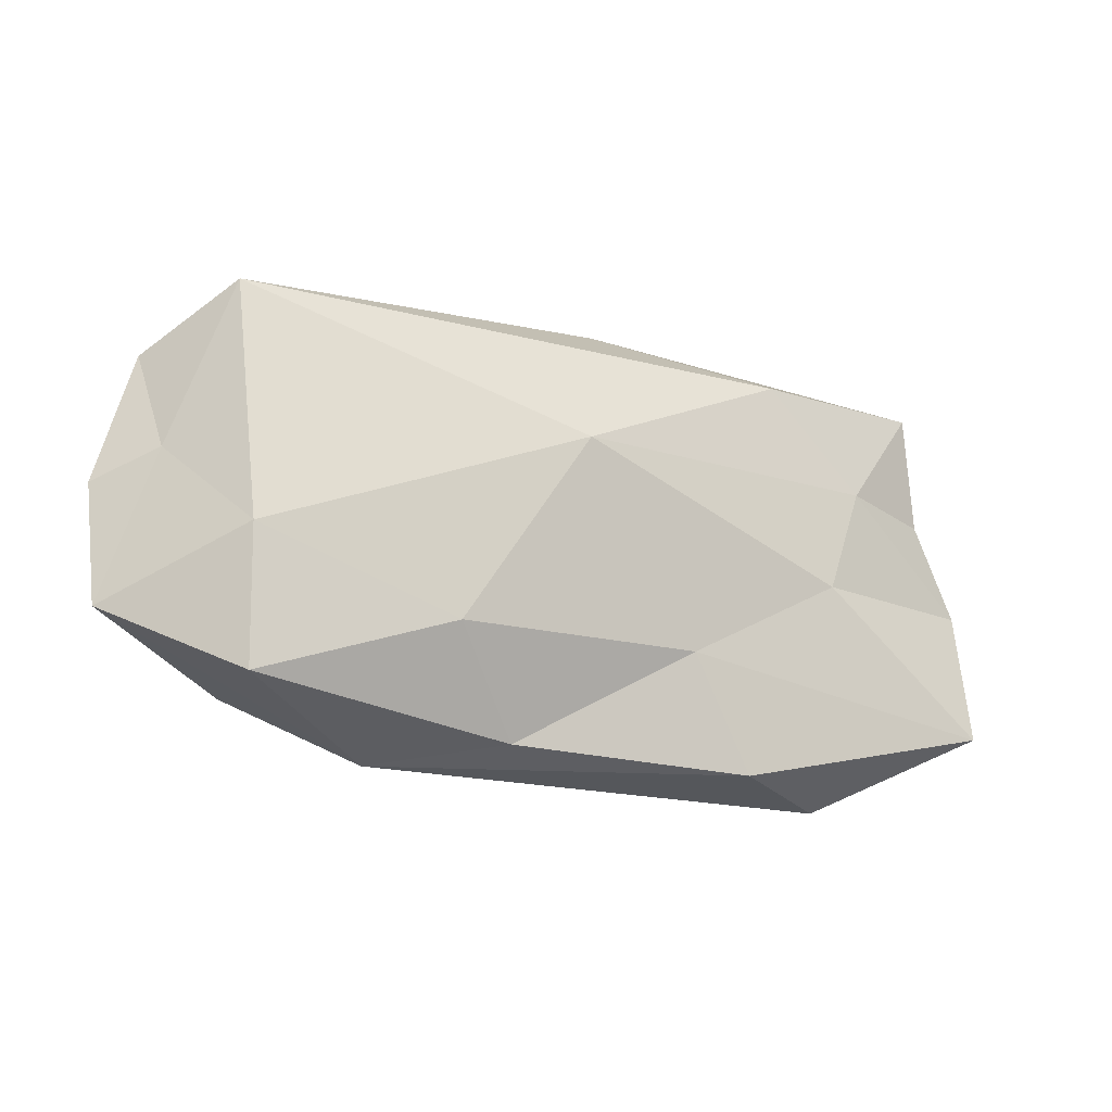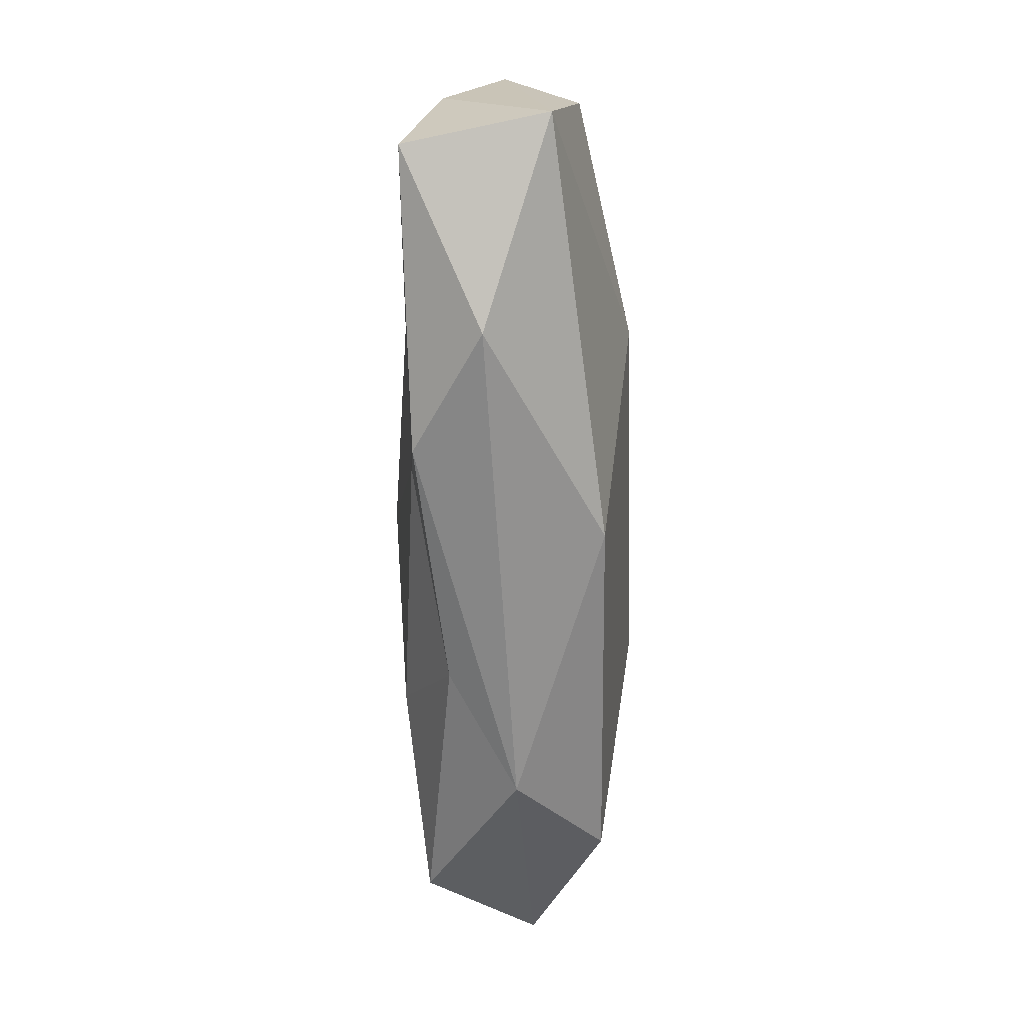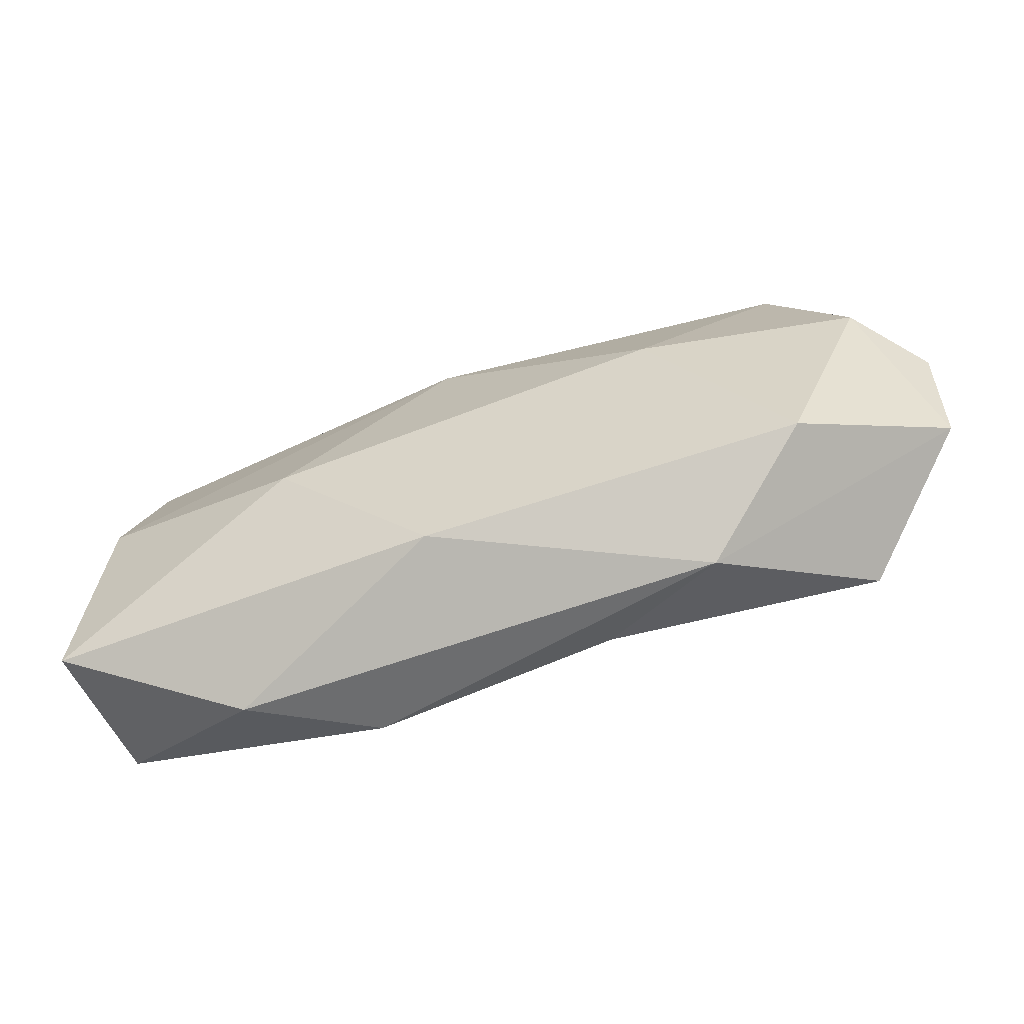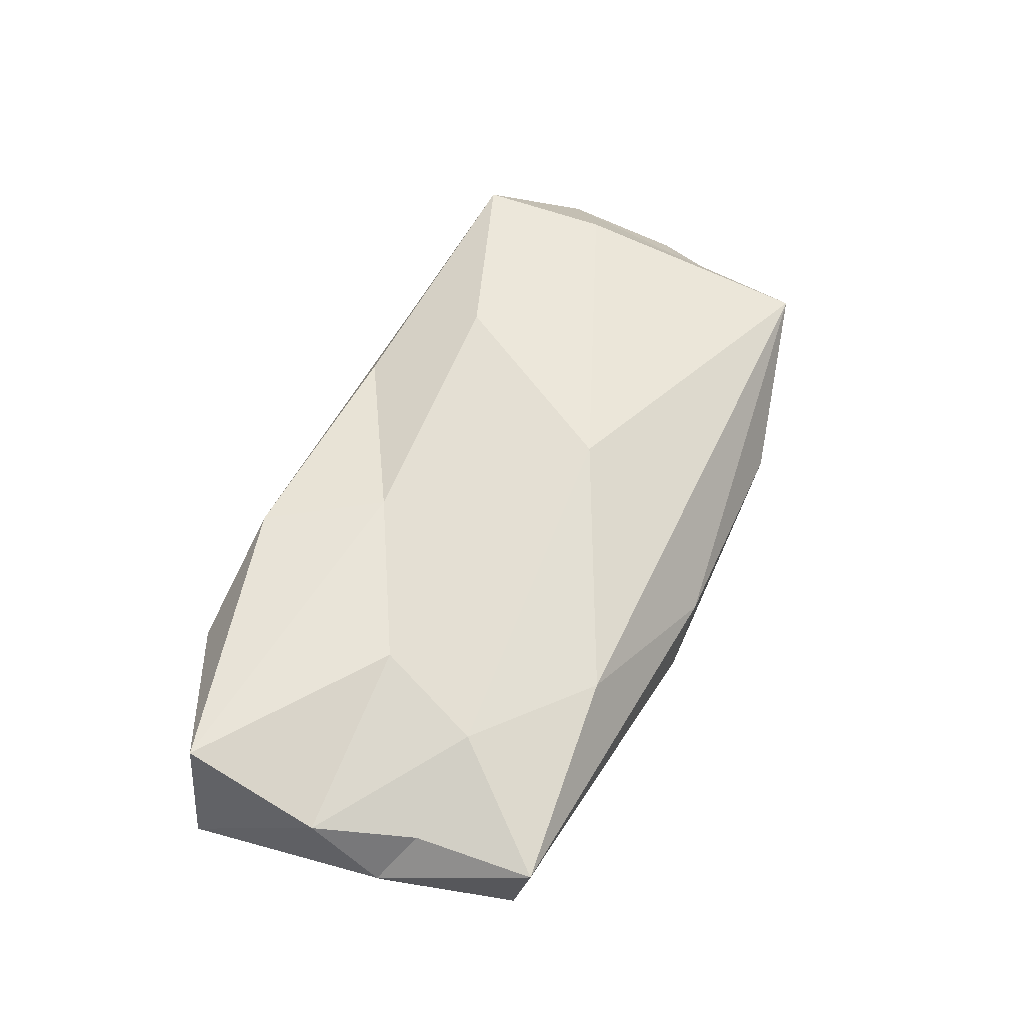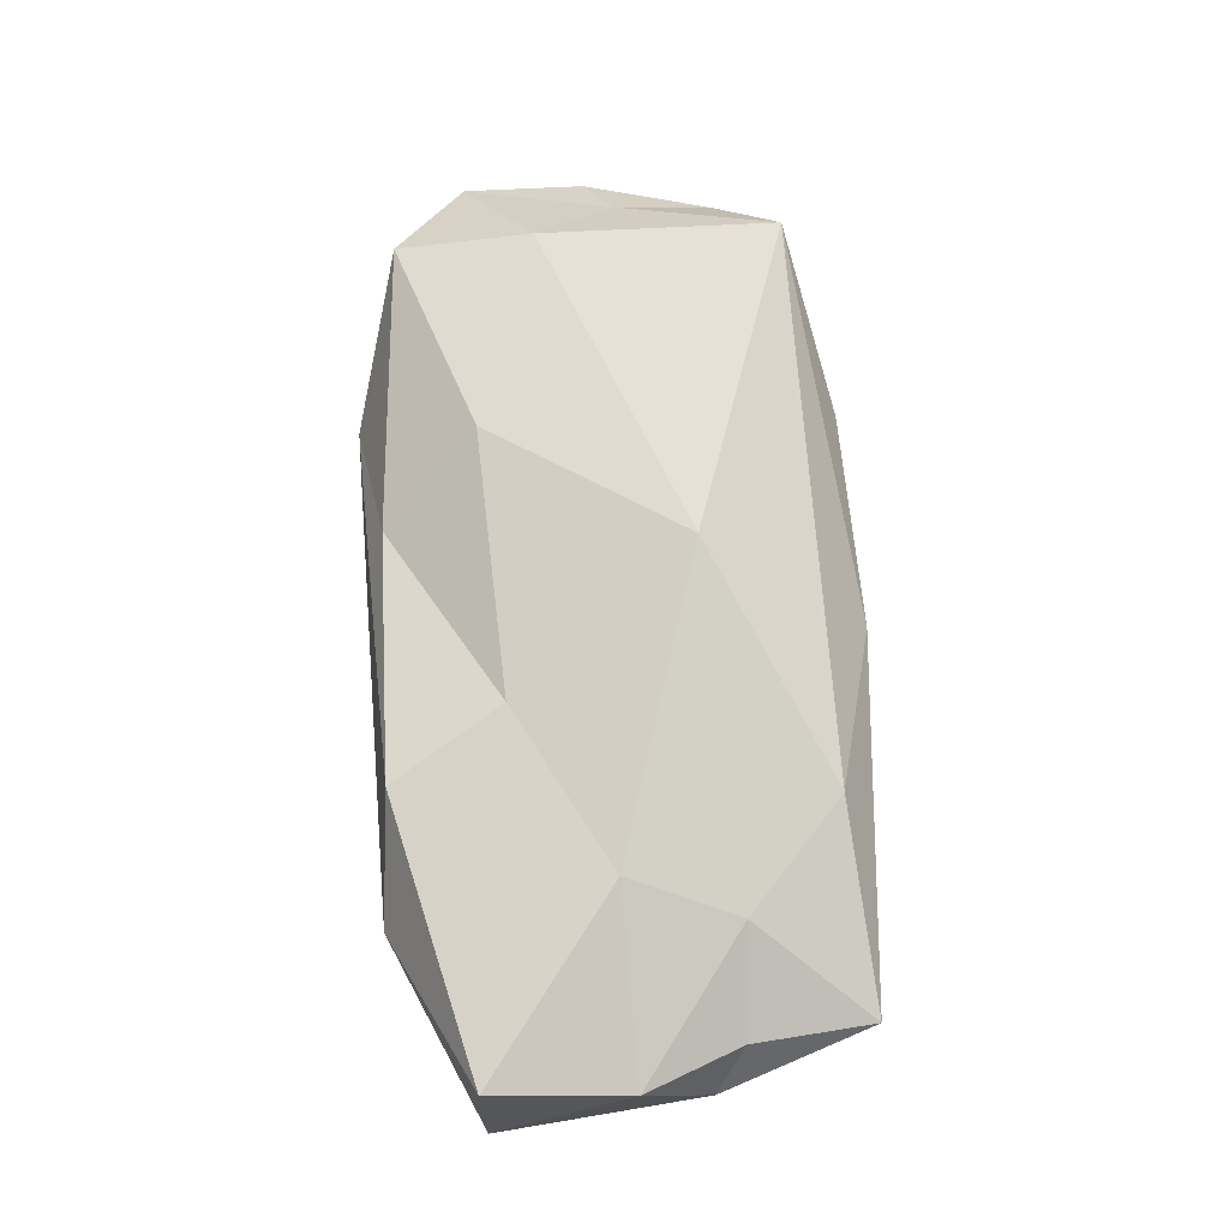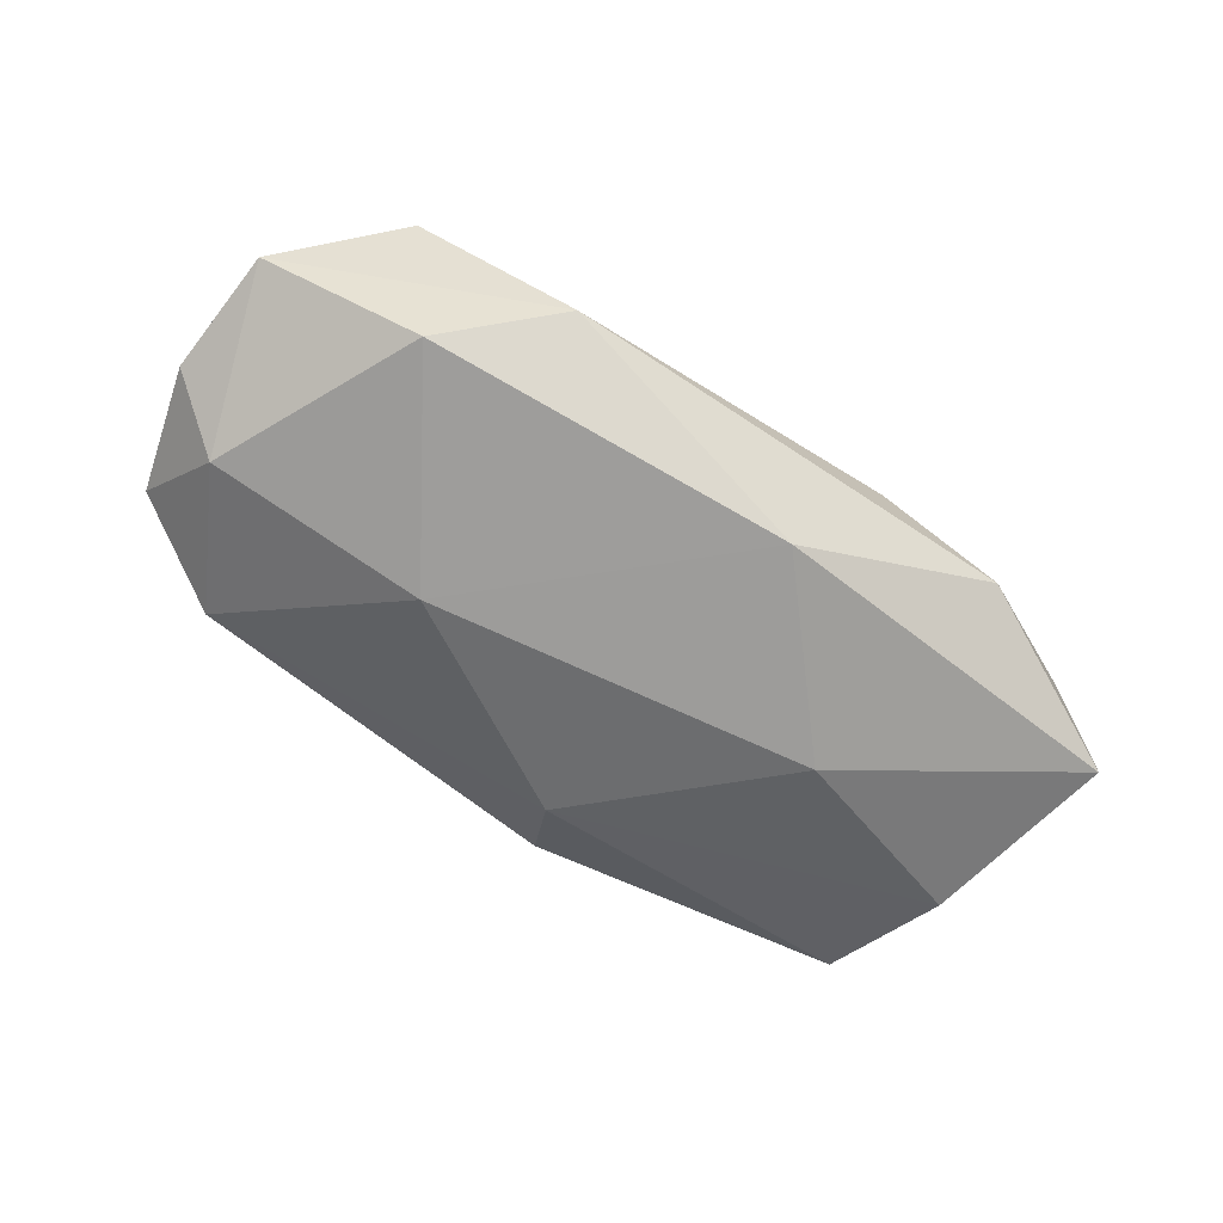
<metadata>
{"format":"obj","ext":"obj","renderer":"f3d","projection":"perspective","resolution":1024,"background":"white","views":[{"elev":-16.7,"azim":152.9,"up":"+Z"},{"elev":-65.8,"azim":-86.7,"up":"+Z"},{"elev":-63.8,"azim":18.9,"up":"+Z"},{"elev":56.5,"azim":-66.3,"up":"+Y"},{"elev":72.9,"azim":-95.4,"up":"+Y"},{"elev":-59.6,"azim":144.1,"up":"+Y"}]}
</metadata>
<code>
o Gravestone3_Icosphere.023
v 15.54 -0.4523 14.02
v 15.63 -0.3213 14.61
v 15.59 0.06312 14.19
v 17.15 -0.5135 14.54
v 19.09 -0.1348 14.44
v 16.63 0.2801 12.95
v 15.44 0.09963 13.78
v 16.14 -0.0262 12.88
v 18.76 0.3773 13.12
v 17.08 -0.4584 13.05
v 18.77 0.3888 13.68
v 18.63 -0.3882 13.19
v 19.23 -0.05942 13.41
v 15.38 -0.3306 13.2
v 18.16 -0.04012 12.9
v 18.09 -0.5728 14
v 18.66 -0.3443 14.65
v 18.81 0.2211 14.68
v 18.99 -0.3974 14.05
v 19.03 0.05432 14.02
v 18.09 -0.1142 14.84
v 16.89 0.3265 13.42
v 17.44 0.4745 14.19
v 17.01 -0.3379 14.82
v 16.21 0.3051 13.78
v 16.02 0.2382 14.23
v 17.96 0.4335 13.39
v 15.48 0.2549 13.2
v 17.65 0.2092 12.99
v 16.45 0.2596 14.64
v 17.16 -0.04069 14.85
v 15.62 0.05644 14.69
v 16.45 -0.613 13.72
v 15.43 -0.1493 14.06
v 19.25 -0.1459 13.91
f 32 26 3
f 32 34 2
f 7 3 26
f 34 32 3
f 7 34 3
f 19 16 12
f 24 2 4
f 1 33 4
f 4 2 1
f 1 14 33
f 34 1 2
f 25 7 26
f 5 19 35
f 8 15 10
f 14 7 28
f 10 14 8
f 28 6 8
f 28 8 14
f 7 14 34
f 6 29 15
f 15 8 6
f 14 10 33
f 14 1 34
f 13 12 15
f 13 15 9
f 9 27 11
f 11 20 13
f 11 13 9
f 13 35 19
f 13 19 12
f 4 16 17
f 20 5 35
f 10 15 12
f 20 35 13
f 12 16 10
f 17 5 18
f 17 24 4
f 16 33 10
f 4 33 16
f 5 17 19
f 5 20 18
f 20 11 18
f 24 17 21
f 27 9 29
f 11 27 23
f 29 6 22
f 27 29 22
f 31 21 18
f 15 29 9
f 18 11 23
f 17 18 21
f 24 21 31
f 6 28 22
f 16 19 17
f 23 27 22
f 22 28 25
f 31 18 30
f 24 32 2
f 31 32 24
f 32 30 26
f 23 26 30
f 31 30 32
f 30 18 23
f 25 28 7
f 25 26 23
f 22 25 23

</code>
